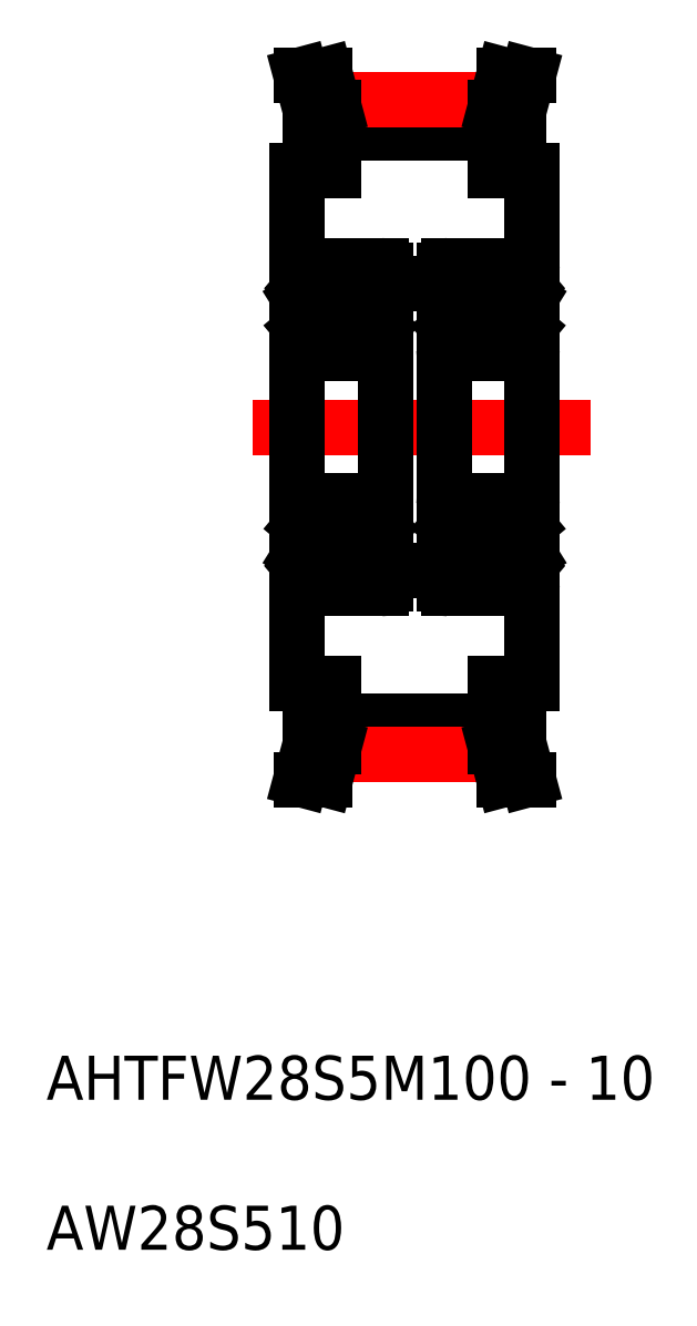
<metadata>
{"format":"dxf","ext":"dxf","renderer":"ezdxf+matplotlib","layout":"modelspace","background":"white","min_lineweight":24,"dpi":150}
</metadata>
<code>
0
SECTION
2
ENTITIES
0
TEXT
8
0
10
21.85
20
-0.1856
30
0
40
3
1
AW28S510
11
21.85
21
-0.5856
31
0
73
     1
0
TEXT
8
0
10
21.85
20
10.03
30
0
40
3
1
AHTFW28S5M100 - 10
11
21.85
21
9.634
31
0
73
     1
0
LINE
8
0
10
44.93
20
46.57
30
0
11
48.93
21
46.57
31
0
0
LINE
8
0
10
44.93
20
66.07
30
0
11
48.93
21
66.07
31
0
0
LINE
8
0
10
41.43
20
36.29
30
0
11
52.43
21
36.29
31
0
0
LINE
8
0
10
41.43
20
34.52
30
0
11
52.43
21
34.52
31
0
0
LINE
8
0
10
41.43
20
76.35
30
0
11
52.43
21
76.35
31
0
0
LINE
8
0
10
41.43
20
78.12
30
0
11
52.43
21
78.12
31
0
0
LINE
8
CENTER
10
41.43
20
78.6
30
0
11
52.43
21
78.6
31
0
0
LINE
8
CENTER
10
41.43
20
34.04
30
0
11
52.43
21
34.04
31
0
0
LINE
8
CENTER
10
35.93
20
56.32
30
0
11
58.93
21
56.32
31
0
0
LINE
8
0
10
38.93
20
38.82
30
0
11
38.93
21
73.82
31
0
0
LINE
8
0
10
38.93
20
38.82
30
0
11
41.43
21
38.82
31
0
0
LINE
8
0
10
39.83
20
34.73
30
0
11
39.18
21
32.32
31
0
0
LINE
8
0
10
39.18
20
32.32
30
0
11
40.84
21
32.32
31
0
0
LINE
8
0
10
39.83
20
38.82
30
0
11
39.83
21
34.73
31
0
0
LINE
8
0
10
41.43
20
34.52
30
0
11
41.43
21
38.82
31
0
0
LINE
8
0
10
41.43
20
34.52
30
0
11
40.84
21
32.32
31
0
0
LINE
8
0
10
41.43
20
78.12
30
0
11
40.84
21
80.32
31
0
0
LINE
8
0
10
39.83
20
77.91
30
0
11
39.18
21
80.32
31
0
0
LINE
8
0
10
38.93
20
73.82
30
0
11
41.43
21
73.82
31
0
0
LINE
8
0
10
39.83
20
73.82
30
0
11
39.83
21
77.91
31
0
0
LINE
8
0
10
41.43
20
73.82
30
0
11
41.43
21
78.12
31
0
0
LINE
8
0
10
39.18
20
80.32
30
0
11
40.84
21
80.32
31
0
0
LINE
8
0
10
54.93
20
38.82
30
0
11
54.93
21
73.82
31
0
0
LINE
8
0
10
54.03
20
38.82
30
0
11
54.03
21
34.73
31
0
0
LINE
8
0
10
52.43
20
34.52
30
0
11
52.43
21
38.82
31
0
0
LINE
8
0
10
54.68
20
32.32
30
0
11
53.02
21
32.32
31
0
0
LINE
8
0
10
52.43
20
34.52
30
0
11
53.02
21
32.32
31
0
0
LINE
8
0
10
54.03
20
34.73
30
0
11
54.68
21
32.32
31
0
0
LINE
8
0
10
52.43
20
38.82
30
0
11
54.93
21
38.82
31
0
0
LINE
8
0
10
52.43
20
78.12
30
0
11
53.02
21
80.32
31
0
0
LINE
8
0
10
54.03
20
77.91
30
0
11
54.68
21
80.32
31
0
0
LINE
8
0
10
54.03
20
73.82
30
0
11
54.03
21
77.91
31
0
0
LINE
8
0
10
52.43
20
73.82
30
0
11
52.43
21
78.12
31
0
0
LINE
8
0
10
52.43
20
73.82
30
0
11
54.93
21
73.82
31
0
0
LINE
8
0
10
54.68
20
80.32
30
0
11
53.02
21
80.32
31
0
0
ARC
8
0
10
39.23
20
51.02
30
0
40
0.3
50
90
51
180
0
ARC
8
0
10
44.63
20
51.02
30
0
40
0.3
50
0
51
90
0
ARC
8
0
10
44.63
20
45.62
30
0
40
0.3
50
270
51
0
0
ARC
8
0
10
39.23
20
45.62
30
0
40
0.3
50
180
51
270
0
ARC
8
0
10
39.23
20
61.62
30
0
40
0.3
50
180
51
270
0
ARC
8
0
10
44.63
20
61.62
30
0
40
0.3
50
270
51
0
0
ARC
8
0
10
44.63
20
67.02
30
0
40
0.3
50
0
51
90
0
ARC
8
0
10
39.23
20
67.02
30
0
40
0.3
50
90
51
180
0
LINE
8
0
10
44.37
20
65.61
30
0
11
44.23
21
65.75
31
0
0
LINE
8
0
10
44.23
20
65.75
30
0
11
44.37
21
65.89
31
0
0
LINE
8
0
10
44.37
20
65.89
30
0
11
44.2
21
66.08
31
0
0
LINE
8
0
10
44.83
20
66.02
30
0
11
44.52
21
66.02
31
0
0
LINE
8
0
10
44.37
20
65.61
30
0
11
44.51
21
65.75
31
0
0
LINE
8
0
10
44.52
20
66.02
30
0
11
44.36
21
66.21
31
0
0
ARC
8
0
10
44.37
20
65.89
30
0
40
0.2001
50
315
51
40.14
0
ARC
8
0
10
44.83
20
66.12
30
0
40
0.1
50
270
51
360
0
LINE
8
0
10
43.83
20
66.04
30
0
11
43.78
21
65.41
31
0
0
LINE
8
0
10
43.8
20
65.65
30
0
11
43.8
21
65.3
31
0
0
LINE
8
0
10
44.03
20
66.03
30
0
11
44
21
65.41
31
0
0
ARC
8
0
10
43.68
20
65.42
30
0
40
0.1004
50
270
51
354.9
0
ARC
8
0
10
44.13
20
66.02
30
0
40
0.2981
50
39.83
51
175
0
ARC
8
0
10
44.13
20
66.02
30
0
40
0.09833
50
40.03
51
175.3
0
LINE
8
0
10
43.16
20
65.32
30
0
11
43.68
21
65.32
31
0
0
LINE
8
0
10
44.83
20
63.02
30
0
11
44.58
21
63.02
31
0
0
ARC
8
0
10
44.5
20
63.37
30
0
40
0.2
50
270
51
360
0
LINE
8
0
10
44.05
20
63.17
30
0
11
44.05
21
63.37
31
0
0
ARC
8
0
10
43.71
20
63.22
30
0
40
0.09999
50
19.88
51
90
0
LINE
8
0
10
44.5
20
63.17
30
0
11
44.05
21
63.17
31
0
0
LINE
8
0
10
44.05
20
63.37
30
0
11
44.5
21
63.37
31
0
0
LINE
8
0
10
44.5
20
64.87
30
0
11
44.5
21
63.37
31
0
0
LINE
8
0
10
44.7
20
64.98
30
0
11
44.7
21
63.37
31
0
0
LINE
8
0
10
43.16
20
63.32
30
0
11
43.71
21
63.32
31
0
0
ARC
8
0
10
44.19
20
62.87
30
0
40
0.2001
50
270
51
319.9
0
LINE
8
0
10
44.19
20
62.67
30
0
11
44.16
21
62.67
31
0
0
ARC
8
0
10
44.16
20
62.87
30
0
40
0.2
50
199.9
51
270
0
LINE
8
0
10
44.58
20
63.02
30
0
11
44.35
21
62.74
31
0
0
ARC
8
0
10
44.83
20
62.92
30
0
40
0.09999
50
360
51
90
0
LINE
8
0
10
43.97
20
62.8
30
0
11
43.81
21
63.25
31
0
0
LINE
8
0
10
43.8
20
65.3
30
0
11
44.5
21
64.87
31
0
0
LINE
8
0
10
44
20
65.41
30
0
11
44.7
21
64.98
31
0
0
ARC
8
0
10
44.83
20
49.72
30
0
40
0.09999
50
270
51
0.00874
0
ARC
8
0
10
44.5
20
49.27
30
0
40
0.2
50
0.00437
51
90
0
LINE
8
0
10
44.58
20
49.62
30
0
11
44.35
21
49.9
31
0
0
LINE
8
0
10
44.83
20
49.62
30
0
11
44.58
21
49.62
31
0
0
ARC
8
0
10
43.71
20
49.42
30
0
40
0.09999
50
270
51
340.1
0
ARC
8
0
10
44.16
20
49.77
30
0
40
0.2
50
90
51
160.1
0
LINE
8
0
10
44.19
20
49.97
30
0
11
44.16
21
49.97
31
0
0
LINE
8
0
10
43.97
20
49.83
30
0
11
43.81
21
49.38
31
0
0
LINE
8
0
10
44.05
20
49.47
30
0
11
44.05
21
49.27
31
0
0
ARC
8
0
10
44.19
20
49.77
30
0
40
0.2001
50
40.14
51
90
0
LINE
8
0
10
44.05
20
49.27
30
0
11
44.5
21
49.27
31
0
0
LINE
8
0
10
44.5
20
49.47
30
0
11
44.05
21
49.47
31
0
0
LINE
8
0
10
43.16
20
49.32
30
0
11
43.71
21
49.32
31
0
0
ARC
8
0
10
44.37
20
46.75
30
0
40
0.2001
50
319.9
51
45
0
LINE
8
0
10
44.37
20
47.03
30
0
11
44.51
21
46.89
31
0
0
LINE
8
0
10
44.83
20
46.62
30
0
11
44.52
21
46.62
31
0
0
ARC
8
0
10
43.68
20
47.22
30
0
40
0.1004
50
5.144
51
90
0
LINE
8
0
10
44.03
20
46.61
30
0
11
44
21
47.22
31
0
0
LINE
8
0
10
43.8
20
46.98
30
0
11
43.8
21
47.33
31
0
0
LINE
8
0
10
43.83
20
46.59
30
0
11
43.78
21
47.23
31
0
0
LINE
8
0
10
44.23
20
46.89
30
0
11
44.37
21
46.75
31
0
0
LINE
8
0
10
44.37
20
47.03
30
0
11
44.23
21
46.89
31
0
0
LINE
8
0
10
44
20
47.22
30
0
11
44.7
21
47.66
31
0
0
LINE
8
0
10
43.8
20
47.33
30
0
11
44.5
21
47.77
31
0
0
LINE
8
0
10
43.16
20
47.32
30
0
11
43.68
21
47.32
31
0
0
ARC
8
0
10
44.83
20
46.52
30
0
40
0.1
50
0.00874
51
90
0
LINE
8
0
10
44.52
20
46.62
30
0
11
44.36
21
46.42
31
0
0
ARC
8
0
10
44.13
20
46.61
30
0
40
0.09833
50
184.7
51
320
0
ARC
8
0
10
44.13
20
46.61
30
0
40
0.2981
50
185
51
320.2
0
LINE
8
0
10
44.37
20
46.75
30
0
11
44.2
21
46.55
31
0
0
LINE
8
0
10
44.7
20
47.66
30
0
11
44.7
21
49.27
31
0
0
LINE
8
0
10
44.5
20
47.77
30
0
11
44.5
21
49.27
31
0
0
LINE
8
0
10
44.93
20
67.02
30
0
11
44.93
21
45.62
31
0
0
LINE
8
0
10
40.06
20
65.65
30
0
11
40.06
21
65.3
31
0
0
LINE
8
0
10
40.03
20
66.04
30
0
11
40.08
21
65.41
31
0
0
ARC
8
0
10
40.18
20
65.42
30
0
40
0.1004
50
185.1
51
270
0
ARC
8
0
10
39.73
20
66.02
30
0
40
0.09832
50
4.665
51
140
0
LINE
8
0
10
39.49
20
65.61
30
0
11
39.35
21
65.75
31
0
0
LINE
8
0
10
39.34
20
66.02
30
0
11
39.5
21
66.21
31
0
0
LINE
8
0
10
39.49
20
65.61
30
0
11
39.64
21
65.75
31
0
0
LINE
8
0
10
39.64
20
65.75
30
0
11
39.49
21
65.89
31
0
0
LINE
8
0
10
39.49
20
65.89
30
0
11
39.66
21
66.08
31
0
0
ARC
8
0
10
39.49
20
65.89
30
0
40
0.2001
50
139.9
51
225
0
LINE
8
0
10
39.83
20
66.03
30
0
11
39.86
21
65.41
31
0
0
ARC
8
0
10
39.73
20
66.02
30
0
40
0.2981
50
5
51
140.2
0
LINE
8
0
10
40.18
20
65.32
30
0
11
40.7
21
65.32
31
0
0
ARC
8
0
10
39.03
20
66.12
30
0
40
0.1
50
180
51
270
0
LINE
8
0
10
39.03
20
66.02
30
0
11
39.34
21
66.02
31
0
0
ARC
8
0
10
40.15
20
63.22
30
0
40
0.1
50
90
51
160.1
0
LINE
8
0
10
39.81
20
63.37
30
0
11
39.36
21
63.37
31
0
0
LINE
8
0
10
39.36
20
63.17
30
0
11
39.81
21
63.17
31
0
0
LINE
8
0
10
39.81
20
63.17
30
0
11
39.81
21
63.37
31
0
0
LINE
8
0
10
39.16
20
64.98
30
0
11
39.16
21
63.37
31
0
0
LINE
8
0
10
39.36
20
64.87
30
0
11
39.36
21
63.37
31
0
0
LINE
8
0
10
40.15
20
63.32
30
0
11
40.7
21
63.32
31
0
0
ARC
8
0
10
39.7
20
62.87
30
0
40
0.2
50
270
51
340.1
0
LINE
8
0
10
39.67
20
62.67
30
0
11
39.7
21
62.67
31
0
0
ARC
8
0
10
39.67
20
62.87
30
0
40
0.2001
50
220.1
51
270
0
LINE
8
0
10
39.28
20
63.02
30
0
11
39.51
21
62.74
31
0
0
LINE
8
0
10
39.89
20
62.8
30
0
11
40.06
21
63.25
31
0
0
ARC
8
0
10
39.03
20
62.92
30
0
40
0.1
50
90
51
180
0
LINE
8
0
10
39.03
20
63.02
30
0
11
39.28
21
63.02
31
0
0
ARC
8
0
10
39.36
20
63.37
30
0
40
0.2
50
180
51
270
0
LINE
8
0
10
39.86
20
65.41
30
0
11
39.16
21
64.98
31
0
0
LINE
8
0
10
40.06
20
65.3
30
0
11
39.36
21
64.87
31
0
0
ARC
8
0
10
40.15
20
49.42
30
0
40
0.1
50
199.9
51
270
0
LINE
8
0
10
39.89
20
49.83
30
0
11
40.06
21
49.38
31
0
0
LINE
8
0
10
39.81
20
49.47
30
0
11
39.81
21
49.27
31
0
0
ARC
8
0
10
39.67
20
49.77
30
0
40
0.2001
50
90
51
139.9
0
LINE
8
0
10
39.67
20
49.97
30
0
11
39.7
21
49.97
31
0
0
LINE
8
0
10
39.28
20
49.62
30
0
11
39.51
21
49.9
31
0
0
ARC
8
0
10
39.7
20
49.77
30
0
40
0.2
50
19.89
51
90
0
LINE
8
0
10
39.36
20
49.47
30
0
11
39.81
21
49.47
31
0
0
LINE
8
0
10
39.81
20
49.27
30
0
11
39.36
21
49.27
31
0
0
LINE
8
0
10
40.15
20
49.32
30
0
11
40.7
21
49.32
31
0
0
ARC
8
0
10
39.03
20
49.72
30
0
40
0.1
50
180
51
270
0
ARC
8
0
10
39.36
20
49.27
30
0
40
0.2
50
90
51
180
0
LINE
8
0
10
39.03
20
49.62
30
0
11
39.28
21
49.62
31
0
0
ARC
8
0
10
40.18
20
47.22
30
0
40
0.1004
50
90
51
174.9
0
LINE
8
0
10
40.03
20
46.59
30
0
11
40.08
21
47.23
31
0
0
LINE
8
0
10
39.83
20
46.61
30
0
11
39.86
21
47.22
31
0
0
LINE
8
0
10
40.06
20
46.98
30
0
11
40.06
21
47.33
31
0
0
ARC
8
0
10
39.49
20
46.75
30
0
40
0.2001
50
135
51
220.1
0
LINE
8
0
10
39.64
20
46.89
30
0
11
39.49
21
46.75
31
0
0
LINE
8
0
10
39.49
20
47.03
30
0
11
39.64
21
46.89
31
0
0
LINE
8
0
10
39.49
20
47.03
30
0
11
39.35
21
46.89
31
0
0
LINE
8
0
10
39.86
20
47.22
30
0
11
39.16
21
47.66
31
0
0
LINE
8
0
10
39.89
20
47.44
30
0
11
39.89
21
47.44
31
0
0
LINE
8
0
10
39.71
20
47.55
30
0
11
39.71
21
47.55
31
0
0
LINE
8
0
10
40.06
20
47.33
30
0
11
39.36
21
47.77
31
0
0
LINE
8
0
10
40.18
20
47.32
30
0
11
40.7
21
47.32
31
0
0
LINE
8
0
10
39.49
20
46.75
30
0
11
39.66
21
46.55
31
0
0
LINE
8
0
10
39.34
20
46.62
30
0
11
39.5
21
46.42
31
0
0
ARC
8
0
10
39.73
20
46.61
30
0
40
0.2981
50
219.8
51
355
0
ARC
8
0
10
39.73
20
46.61
30
0
40
0.09832
50
220
51
355.3
0
ARC
8
0
10
39.03
20
46.52
30
0
40
0.1
50
90
51
180
0
LINE
8
0
10
39.03
20
46.62
30
0
11
39.34
21
46.62
31
0
0
LINE
8
0
10
39.36
20
47.77
30
0
11
39.36
21
49.27
31
0
0
LINE
8
0
10
39.16
20
47.66
30
0
11
39.16
21
49.27
31
0
0
LINE
8
0
10
38.93
20
67.02
30
0
11
38.93
21
45.62
31
0
0
CIRCLE
8
0
10
41.93
20
64.32
30
0
40
1.587
0
LINE
8
0
10
39.23
20
67.32
30
0
11
44.63
21
67.32
31
0
0
LINE
8
0
10
39.23
20
61.32
30
0
11
44.63
21
61.32
31
0
0
CIRCLE
8
0
10
41.93
20
48.32
30
0
40
1.587
0
LINE
8
0
10
39.23
20
51.32
30
0
11
44.63
21
51.32
31
0
0
LINE
8
0
10
39.23
20
45.32
30
0
11
44.63
21
45.32
31
0
0
LINE
8
0
10
49.23
20
45.32
30
0
11
54.63
21
45.32
31
0
0
LINE
8
0
10
49.23
20
51.32
30
0
11
54.63
21
51.32
31
0
0
CIRCLE
8
0
10
51.93
20
48.32
30
0
40
1.587
0
LINE
8
0
10
49.23
20
61.32
30
0
11
54.63
21
61.32
31
0
0
LINE
8
0
10
49.23
20
67.32
30
0
11
54.63
21
67.32
31
0
0
CIRCLE
8
0
10
51.93
20
64.32
30
0
40
1.587
0
LINE
8
0
10
48.93
20
67.02
30
0
11
48.93
21
45.62
31
0
0
LINE
8
0
10
49.16
20
47.66
30
0
11
49.16
21
49.27
31
0
0
LINE
8
0
10
49.36
20
47.77
30
0
11
49.36
21
49.27
31
0
0
LINE
8
0
10
49.03
20
46.62
30
0
11
49.34
21
46.62
31
0
0
ARC
8
0
10
49.03
20
46.52
30
0
40
0.1
50
90
51
180
0
ARC
8
0
10
49.73
20
46.61
30
0
40
0.09832
50
220
51
355.3
0
ARC
8
0
10
49.73
20
46.61
30
0
40
0.2981
50
219.8
51
355
0
LINE
8
0
10
49.34
20
46.62
30
0
11
49.5
21
46.42
31
0
0
LINE
8
0
10
49.49
20
46.75
30
0
11
49.66
21
46.55
31
0
0
LINE
8
0
10
50.18
20
47.32
30
0
11
50.7
21
47.32
31
0
0
LINE
8
0
10
50.06
20
47.33
30
0
11
49.36
21
47.77
31
0
0
LINE
8
0
10
49.71
20
47.55
30
0
11
49.71
21
47.55
31
0
0
LINE
8
0
10
49.89
20
47.44
30
0
11
49.89
21
47.44
31
0
0
LINE
8
0
10
49.86
20
47.22
30
0
11
49.16
21
47.66
31
0
0
LINE
8
0
10
49.49
20
47.03
30
0
11
49.35
21
46.89
31
0
0
LINE
8
0
10
49.49
20
47.03
30
0
11
49.64
21
46.89
31
0
0
LINE
8
0
10
49.64
20
46.89
30
0
11
49.49
21
46.75
31
0
0
ARC
8
0
10
49.49
20
46.75
30
0
40
0.2001
50
135
51
220.1
0
LINE
8
0
10
50.06
20
46.98
30
0
11
50.06
21
47.33
31
0
0
LINE
8
0
10
49.83
20
46.61
30
0
11
49.86
21
47.22
31
0
0
LINE
8
0
10
50.03
20
46.59
30
0
11
50.08
21
47.23
31
0
0
ARC
8
0
10
50.18
20
47.22
30
0
40
0.1004
50
90
51
174.9
0
LINE
8
0
10
49.03
20
49.62
30
0
11
49.28
21
49.62
31
0
0
ARC
8
0
10
49.36
20
49.27
30
0
40
0.2
50
90
51
180
0
ARC
8
0
10
49.03
20
49.72
30
0
40
0.1
50
180
51
270
0
LINE
8
0
10
50.15
20
49.32
30
0
11
50.7
21
49.32
31
0
0
LINE
8
0
10
49.81
20
49.27
30
0
11
49.36
21
49.27
31
0
0
LINE
8
0
10
49.36
20
49.47
30
0
11
49.81
21
49.47
31
0
0
ARC
8
0
10
49.7
20
49.77
30
0
40
0.2
50
19.89
51
90
0
LINE
8
0
10
49.28
20
49.62
30
0
11
49.51
21
49.9
31
0
0
LINE
8
0
10
49.67
20
49.97
30
0
11
49.7
21
49.97
31
0
0
ARC
8
0
10
49.67
20
49.77
30
0
40
0.2001
50
90
51
139.9
0
LINE
8
0
10
49.81
20
49.47
30
0
11
49.81
21
49.27
31
0
0
LINE
8
0
10
49.89
20
49.83
30
0
11
50.06
21
49.38
31
0
0
ARC
8
0
10
50.15
20
49.42
30
0
40
0.1
50
199.9
51
270
0
LINE
8
0
10
50.06
20
65.3
30
0
11
49.36
21
64.87
31
0
0
LINE
8
0
10
49.86
20
65.41
30
0
11
49.16
21
64.98
31
0
0
ARC
8
0
10
49.36
20
63.37
30
0
40
0.2
50
180
51
270
0
LINE
8
0
10
49.03
20
63.02
30
0
11
49.28
21
63.02
31
0
0
ARC
8
0
10
49.03
20
62.92
30
0
40
0.1
50
90
51
180
0
LINE
8
0
10
49.89
20
62.8
30
0
11
50.06
21
63.25
31
0
0
LINE
8
0
10
49.28
20
63.02
30
0
11
49.51
21
62.74
31
0
0
ARC
8
0
10
49.67
20
62.87
30
0
40
0.2001
50
220.1
51
270
0
LINE
8
0
10
49.67
20
62.67
30
0
11
49.7
21
62.67
31
0
0
ARC
8
0
10
49.7
20
62.87
30
0
40
0.2
50
270
51
340.1
0
LINE
8
0
10
50.15
20
63.32
30
0
11
50.7
21
63.32
31
0
0
LINE
8
0
10
49.36
20
64.87
30
0
11
49.36
21
63.37
31
0
0
LINE
8
0
10
49.16
20
64.98
30
0
11
49.16
21
63.37
31
0
0
LINE
8
0
10
49.81
20
63.17
30
0
11
49.81
21
63.37
31
0
0
LINE
8
0
10
49.36
20
63.17
30
0
11
49.81
21
63.17
31
0
0
LINE
8
0
10
49.81
20
63.37
30
0
11
49.36
21
63.37
31
0
0
ARC
8
0
10
50.15
20
63.22
30
0
40
0.1
50
90
51
160.1
0
LINE
8
0
10
49.03
20
66.02
30
0
11
49.34
21
66.02
31
0
0
ARC
8
0
10
49.03
20
66.12
30
0
40
0.1
50
180
51
270
0
LINE
8
0
10
50.18
20
65.32
30
0
11
50.7
21
65.32
31
0
0
ARC
8
0
10
49.73
20
66.02
30
0
40
0.2981
50
5
51
140.2
0
LINE
8
0
10
49.83
20
66.03
30
0
11
49.86
21
65.41
31
0
0
ARC
8
0
10
49.49
20
65.89
30
0
40
0.2001
50
139.9
51
225
0
LINE
8
0
10
49.49
20
65.89
30
0
11
49.66
21
66.08
31
0
0
LINE
8
0
10
49.64
20
65.75
30
0
11
49.49
21
65.89
31
0
0
LINE
8
0
10
49.49
20
65.61
30
0
11
49.64
21
65.75
31
0
0
LINE
8
0
10
49.34
20
66.02
30
0
11
49.5
21
66.21
31
0
0
LINE
8
0
10
49.49
20
65.61
30
0
11
49.35
21
65.75
31
0
0
ARC
8
0
10
49.73
20
66.02
30
0
40
0.09832
50
4.665
51
140
0
ARC
8
0
10
50.18
20
65.42
30
0
40
0.1004
50
185.1
51
270
0
LINE
8
0
10
50.03
20
66.04
30
0
11
50.08
21
65.41
31
0
0
LINE
8
0
10
50.06
20
65.65
30
0
11
50.06
21
65.3
31
0
0
LINE
8
0
10
54.93
20
67.02
30
0
11
54.93
21
45.62
31
0
0
LINE
8
0
10
54.5
20
47.77
30
0
11
54.5
21
49.27
31
0
0
LINE
8
0
10
54.7
20
47.66
30
0
11
54.7
21
49.27
31
0
0
LINE
8
0
10
54.37
20
46.75
30
0
11
54.2
21
46.55
31
0
0
ARC
8
0
10
54.13
20
46.61
30
0
40
0.2981
50
185
51
320.2
0
ARC
8
0
10
54.13
20
46.61
30
0
40
0.09833
50
184.7
51
320
0
LINE
8
0
10
54.52
20
46.62
30
0
11
54.36
21
46.42
31
0
0
ARC
8
0
10
54.83
20
46.52
30
0
40
0.1
50
0.00874
51
90
0
LINE
8
0
10
53.16
20
47.32
30
0
11
53.68
21
47.32
31
0
0
LINE
8
0
10
53.8
20
47.33
30
0
11
54.5
21
47.77
31
0
0
LINE
8
0
10
54
20
47.22
30
0
11
54.7
21
47.66
31
0
0
LINE
8
0
10
54.37
20
47.03
30
0
11
54.23
21
46.89
31
0
0
LINE
8
0
10
54.23
20
46.89
30
0
11
54.37
21
46.75
31
0
0
LINE
8
0
10
53.83
20
46.59
30
0
11
53.78
21
47.23
31
0
0
LINE
8
0
10
53.8
20
46.98
30
0
11
53.8
21
47.33
31
0
0
LINE
8
0
10
54.03
20
46.61
30
0
11
54
21
47.22
31
0
0
ARC
8
0
10
53.68
20
47.22
30
0
40
0.1004
50
5.144
51
90
0
LINE
8
0
10
54.83
20
46.62
30
0
11
54.52
21
46.62
31
0
0
LINE
8
0
10
54.37
20
47.03
30
0
11
54.51
21
46.89
31
0
0
ARC
8
0
10
54.37
20
46.75
30
0
40
0.2001
50
319.9
51
45
0
LINE
8
0
10
53.16
20
49.32
30
0
11
53.71
21
49.32
31
0
0
LINE
8
0
10
54.5
20
49.47
30
0
11
54.05
21
49.47
31
0
0
LINE
8
0
10
54.05
20
49.27
30
0
11
54.5
21
49.27
31
0
0
ARC
8
0
10
54.19
20
49.77
30
0
40
0.2001
50
40.14
51
90
0
LINE
8
0
10
54.05
20
49.47
30
0
11
54.05
21
49.27
31
0
0
LINE
8
0
10
53.97
20
49.83
30
0
11
53.81
21
49.38
31
0
0
LINE
8
0
10
54.19
20
49.97
30
0
11
54.16
21
49.97
31
0
0
ARC
8
0
10
54.16
20
49.77
30
0
40
0.2
50
90
51
160.1
0
ARC
8
0
10
53.71
20
49.42
30
0
40
0.09999
50
270
51
340.1
0
LINE
8
0
10
54.83
20
49.62
30
0
11
54.58
21
49.62
31
0
0
LINE
8
0
10
54.58
20
49.62
30
0
11
54.35
21
49.9
31
0
0
ARC
8
0
10
54.5
20
49.27
30
0
40
0.2
50
0.00437
51
90
0
ARC
8
0
10
54.83
20
49.72
30
0
40
0.09999
50
270
51
0.00874
0
LINE
8
0
10
54
20
65.41
30
0
11
54.7
21
64.98
31
0
0
LINE
8
0
10
53.8
20
65.3
30
0
11
54.5
21
64.87
31
0
0
LINE
8
0
10
53.97
20
62.8
30
0
11
53.81
21
63.25
31
0
0
ARC
8
0
10
54.83
20
62.92
30
0
40
0.09999
50
360
51
90
0
LINE
8
0
10
54.58
20
63.02
30
0
11
54.35
21
62.74
31
0
0
ARC
8
0
10
54.16
20
62.87
30
0
40
0.2
50
199.9
51
270
0
LINE
8
0
10
54.19
20
62.67
30
0
11
54.16
21
62.67
31
0
0
ARC
8
0
10
54.19
20
62.87
30
0
40
0.2001
50
270
51
319.9
0
LINE
8
0
10
53.16
20
63.32
30
0
11
53.71
21
63.32
31
0
0
LINE
8
0
10
54.7
20
64.98
30
0
11
54.7
21
63.37
31
0
0
LINE
8
0
10
54.5
20
64.87
30
0
11
54.5
21
63.37
31
0
0
LINE
8
0
10
54.05
20
63.37
30
0
11
54.5
21
63.37
31
0
0
LINE
8
0
10
54.5
20
63.17
30
0
11
54.05
21
63.17
31
0
0
ARC
8
0
10
53.71
20
63.22
30
0
40
0.09999
50
19.88
51
90
0
LINE
8
0
10
54.05
20
63.17
30
0
11
54.05
21
63.37
31
0
0
ARC
8
0
10
54.5
20
63.37
30
0
40
0.2
50
270
51
360
0
LINE
8
0
10
54.83
20
63.02
30
0
11
54.58
21
63.02
31
0
0
LINE
8
0
10
53.16
20
65.32
30
0
11
53.68
21
65.32
31
0
0
ARC
8
0
10
54.13
20
66.02
30
0
40
0.09833
50
40.03
51
175.3
0
ARC
8
0
10
54.13
20
66.02
30
0
40
0.2981
50
39.83
51
175
0
ARC
8
0
10
53.68
20
65.42
30
0
40
0.1004
50
270
51
354.9
0
LINE
8
0
10
54.03
20
66.03
30
0
11
54
21
65.41
31
0
0
LINE
8
0
10
53.8
20
65.65
30
0
11
53.8
21
65.3
31
0
0
LINE
8
0
10
53.83
20
66.04
30
0
11
53.78
21
65.41
31
0
0
ARC
8
0
10
54.83
20
66.12
30
0
40
0.1
50
270
51
360
0
ARC
8
0
10
54.37
20
65.89
30
0
40
0.2001
50
315
51
40.14
0
LINE
8
0
10
54.52
20
66.02
30
0
11
54.36
21
66.21
31
0
0
LINE
8
0
10
54.37
20
65.61
30
0
11
54.51
21
65.75
31
0
0
LINE
8
0
10
54.83
20
66.02
30
0
11
54.52
21
66.02
31
0
0
LINE
8
0
10
54.37
20
65.89
30
0
11
54.2
21
66.08
31
0
0
LINE
8
0
10
54.23
20
65.75
30
0
11
54.37
21
65.89
31
0
0
LINE
8
0
10
54.37
20
65.61
30
0
11
54.23
21
65.75
31
0
0
ARC
8
0
10
49.23
20
67.02
30
0
40
0.3
50
90
51
180
0
ARC
8
0
10
54.63
20
67.02
30
0
40
0.3
50
0
51
90
0
ARC
8
0
10
54.63
20
61.62
30
0
40
0.3
50
270
51
0
0
ARC
8
0
10
49.23
20
61.62
30
0
40
0.3
50
180
51
270
0
ARC
8
0
10
49.23
20
45.62
30
0
40
0.3
50
180
51
270
0
ARC
8
0
10
54.63
20
45.62
30
0
40
0.3
50
270
51
0
0
ARC
8
0
10
54.63
20
51.02
30
0
40
0.3
50
0
51
90
0
ARC
8
0
10
49.23
20
51.02
30
0
40
0.3
50
90
51
180
0
ENDSEC
0
EOF

</code>
